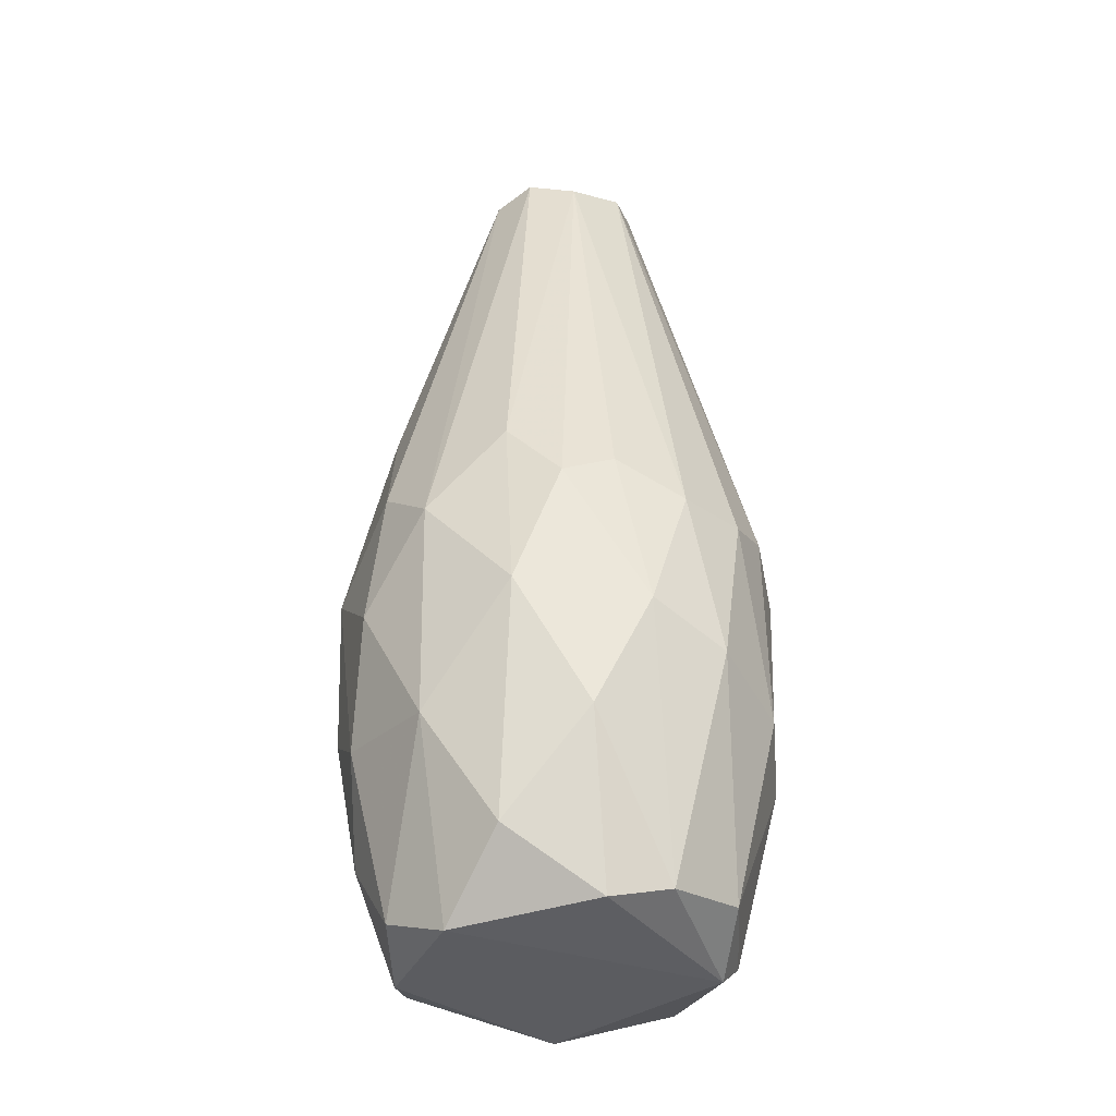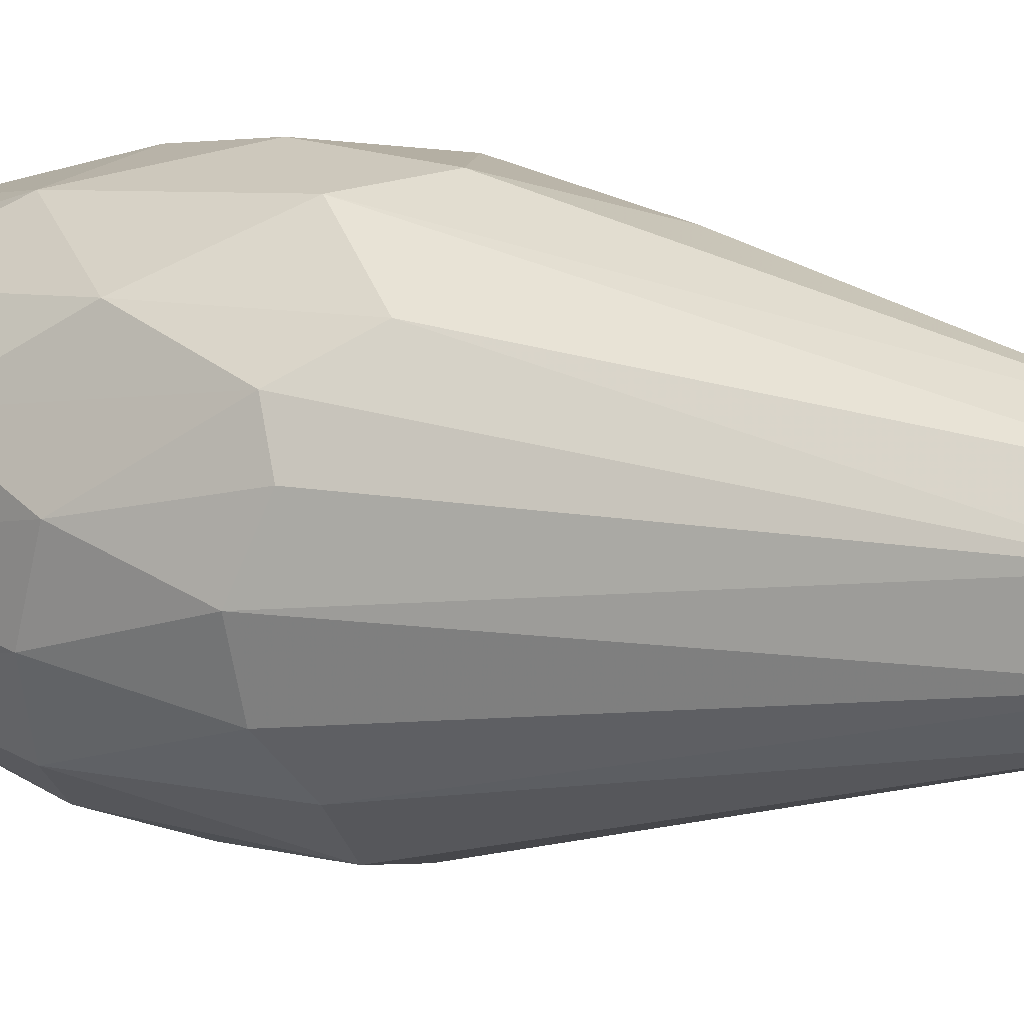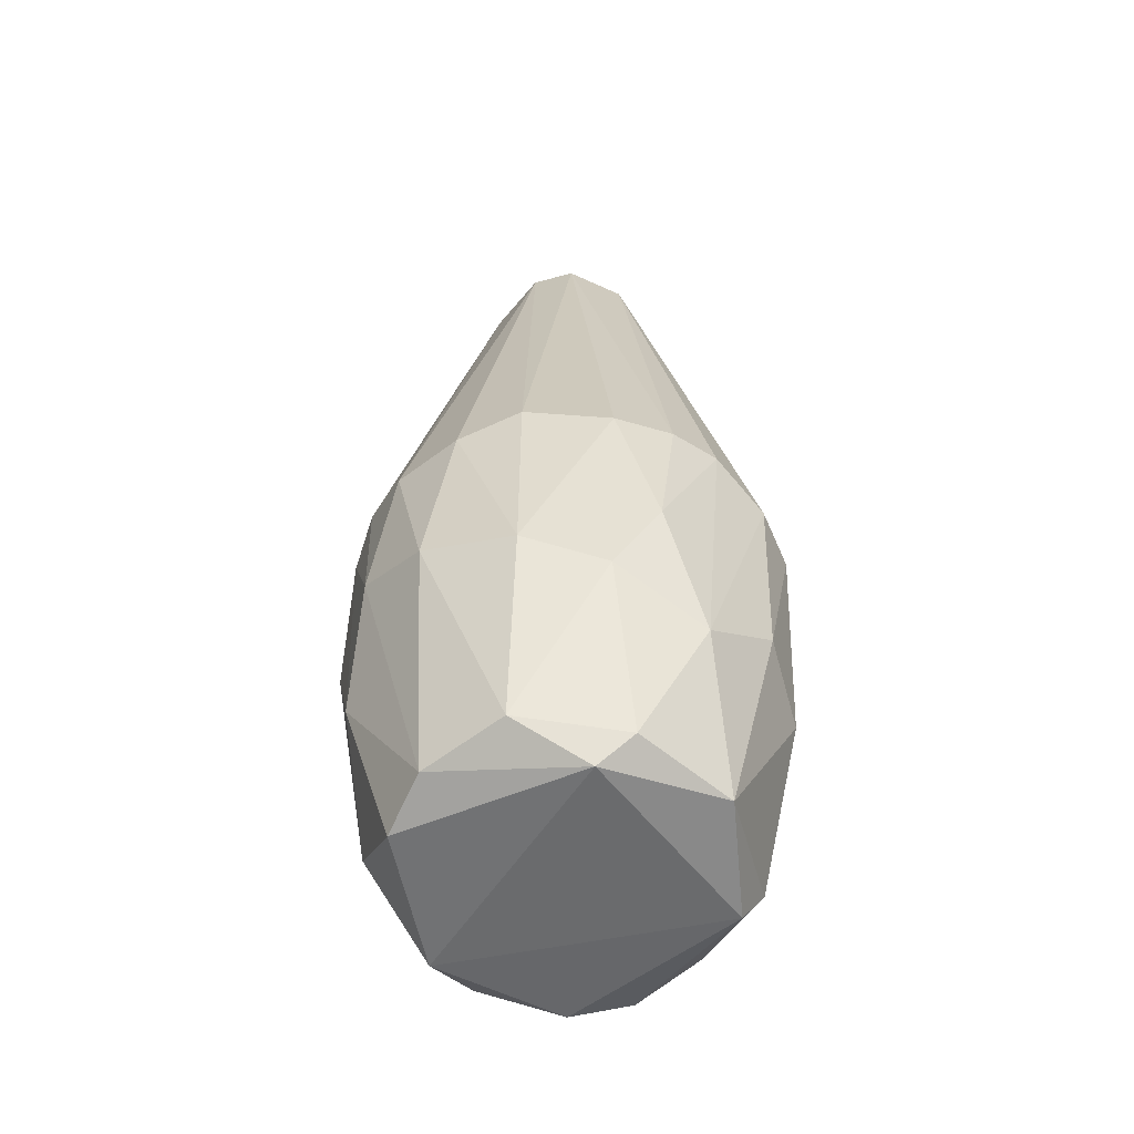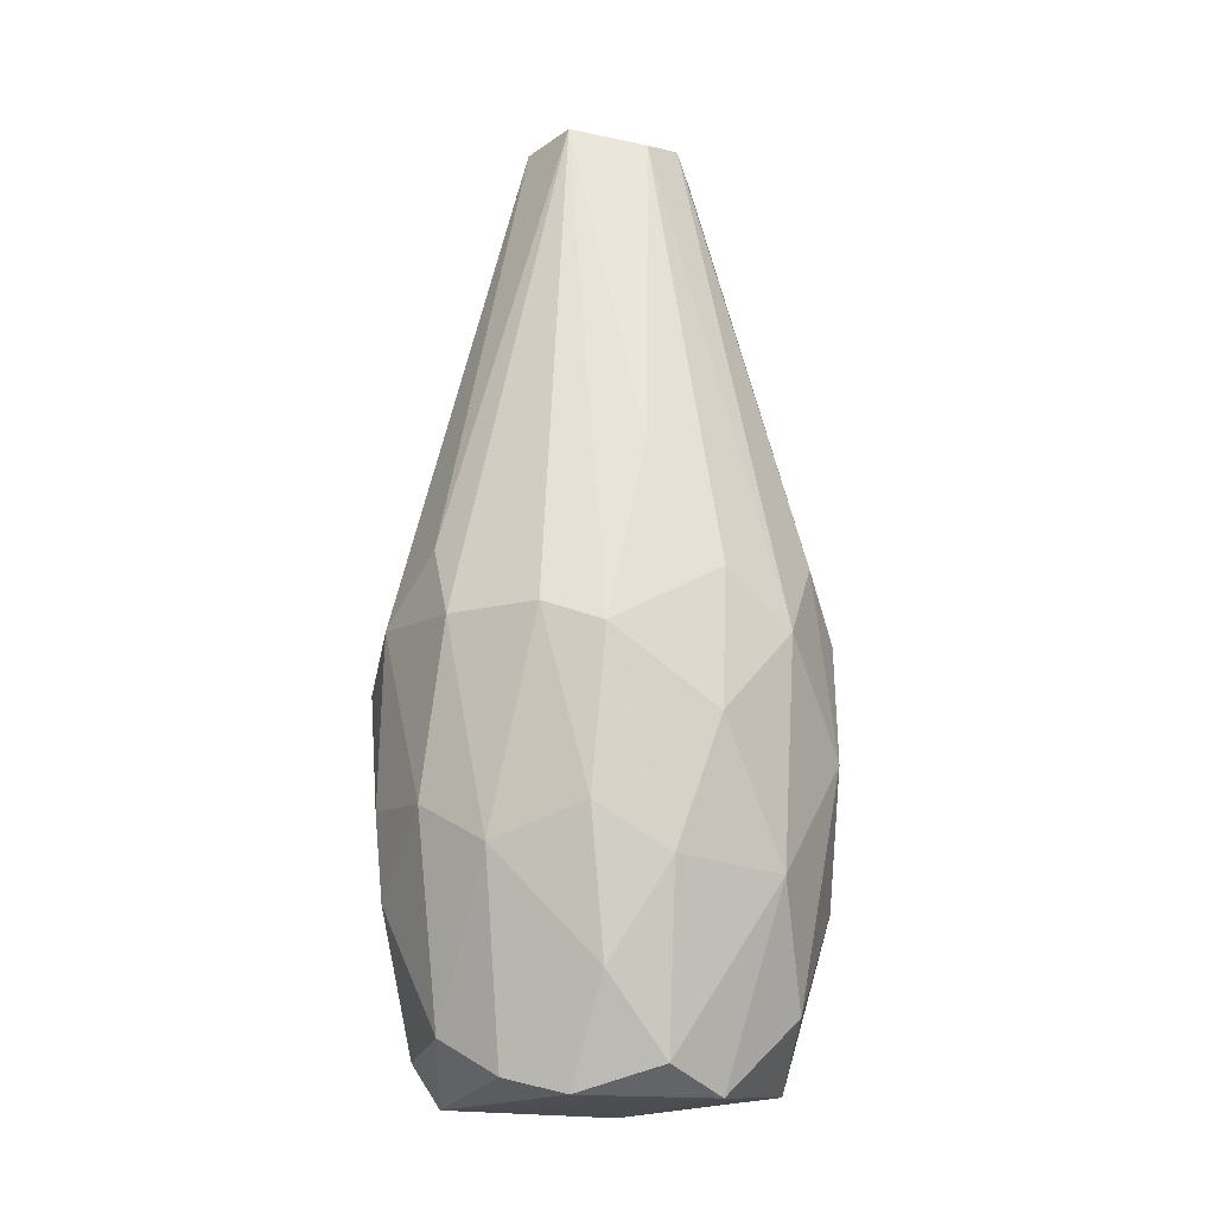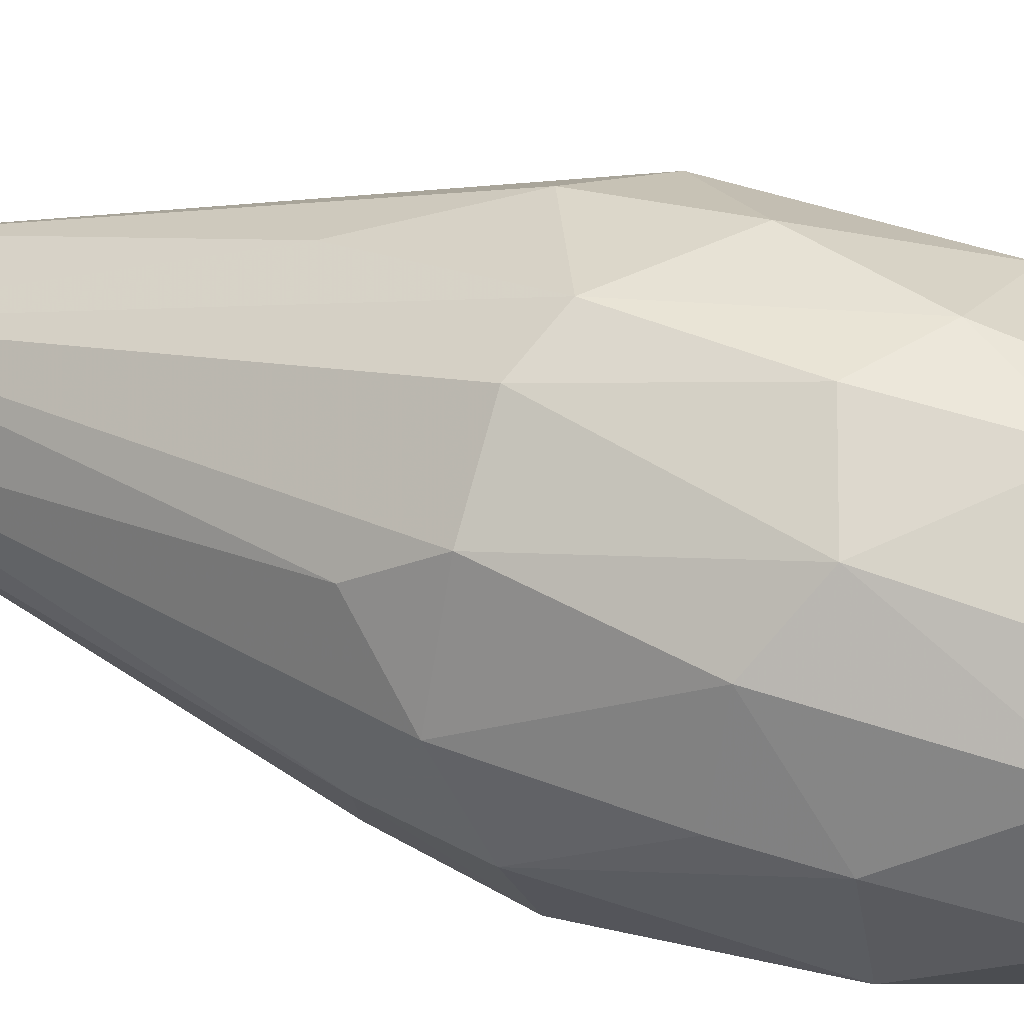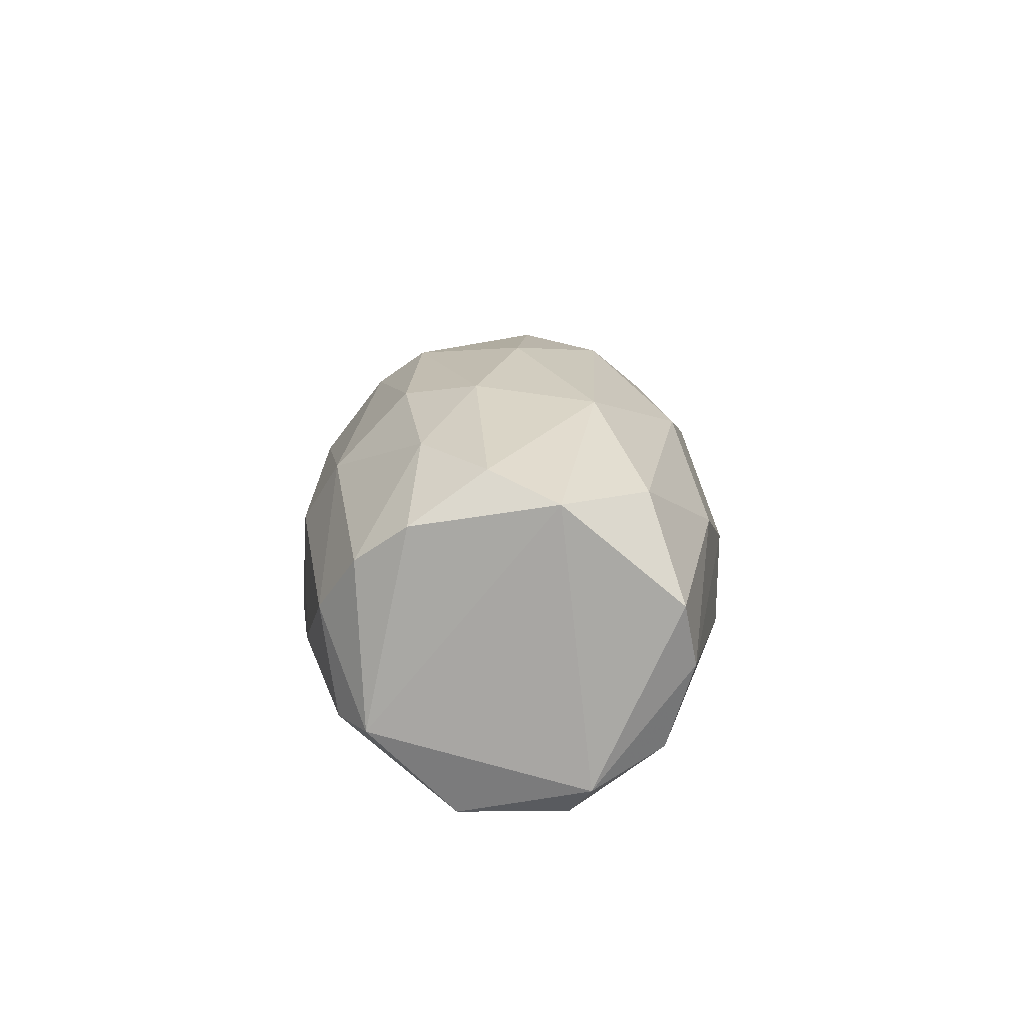
<metadata>
{"format":"obj","ext":"obj","renderer":"f3d","projection":"perspective","resolution":1024,"background":"white","views":[{"elev":-34.3,"azim":63.7,"up":"+Y"},{"elev":9.3,"azim":122.4,"up":"+Z"},{"elev":-53.2,"azim":146.5,"up":"+Y"},{"elev":-16.1,"azim":-21.5,"up":"+Y"},{"elev":32.6,"azim":-65.5,"up":"+Z"},{"elev":-74.0,"azim":4.0,"up":"+Y"}]}
</metadata>
<code>
v 0.04582 -0.09631 0.002657
v -0.0454 -0.103 -0.003847
v -0.04312 -0.1202 -0.006006
v 0.004586 -0.06804 -0.04468
v -0.01264 0.03968 0.01127
v -0.00405 -0.1159 0.0439
v 0.01359 -0.1571 -0.02833
v 0.01735 0.03444 0.004754
v 0.01134 -0.1569 0.02927
v 0.02147 -0.07211 0.04074
v -0.02954 -0.07646 -0.03573
v -0.02723 -0.06999 0.03649
v -0.01235 0.03753 -0.01214
v -0.02817 -0.1536 0.02021
v 0.03191 -0.06573 -0.03112
v -0.01286 -0.1537 -0.03236
v -0.04505 -0.06808 -0.001657
v 0.008856 0.0392 -0.0145
v 0.03524 -0.1512 -0.006041
v 0.03683 -0.09383 0.02844
v 0.006714 -0.06158 0.04338
v 0.03243 -0.1087 -0.03164
v 0.04522 -0.07013 -0.005904
v -0.04018 -0.07007 0.0218
v -0.001891 -0.1249 -0.04311
v 0.002401 0.03578 0.01742
v -0.02864 -0.1575 -0.01285
v 0.04062 -0.06789 0.0196
v 0.02844 -0.1417 0.02648
v -0.03201 -0.1197 -0.02964
v -0.04268 -0.07662 -0.01884
v -0.03413 -0.1132 0.02847
v -0.01687 -0.07446 0.04341
v -0.01902 -0.07447 -0.04243
v 0.01969 -0.1177 0.03929
v 0.01743 -0.07015 -0.04236
v -0.01495 -0.1356 0.03749
v -0.01679 0.03882 -0.001634
v -0.003961 0.0384 -0.0165
v 0.01513 0.03815 -0.007976
v 0.04355 -0.1027 -0.01464
v 0.01086 0.03783 0.01317
v 0.03353 -0.1548 0.007142
v -0.0429 -0.1048 0.0156
v 0.0176 -0.1158 -0.04064
v 0.02859 -0.1487 -0.02345
v 0.04157 -0.1203 0.01353
v 0.04058 -0.07002 -0.02071
v -0.03656 -0.1461 0.009162
v -0.001904 -0.1516 0.03558
v -0.01908 -0.1133 -0.04041
v 0.03183 -0.0552 0.02783
v 0.004626 -0.08985 0.0461
v -0.04009 -0.05518 0.01325
v 0.009057 -0.1516 -0.03461
v -0.0174 -0.1568 0.02704
v -0.03786 -0.05518 -0.01858
v 0.04323 -0.06373 0.009081
v -0.03458 -0.1488 -0.01257
v -0.01906 -0.1067 0.04135
v -0.006095 -0.03603 0.03665
v -0.006165 -0.06803 -0.04465
v -0.02709 -0.05098 -0.03109
v 0.00897 -0.09856 -0.04513
f 25 62 64
f 12 5 24
f 21 10 26
f 7 9 27
f 16 7 27
f 3 2 31
f 2 17 31
f 30 3 31
f 11 30 31
f 12 24 32
f 5 12 33
f 20 10 35
f 9 29 35
f 29 20 35
f 4 18 36
f 18 15 36
f 15 22 36
f 32 14 37
f 5 18 38
f 18 4 39
f 38 18 39
f 13 38 39
f 15 18 40
f 8 23 40
f 1 19 41
f 23 1 41
f 18 5 42
f 26 10 42
f 5 26 42
f 40 18 42
f 8 40 42
f 9 7 43
f 7 19 43
f 29 9 43
f 2 3 44
f 17 2 44
f 24 17 44
f 32 24 44
f 36 22 45
f 19 7 46
f 41 19 46
f 22 41 46
f 45 22 46
f 19 1 47
f 1 28 47
f 28 20 47
f 20 29 47
f 43 19 47
f 29 43 47
f 22 15 48
f 15 40 48
f 40 23 48
f 41 22 48
f 23 41 48
f 27 14 49
f 14 32 49
f 44 3 49
f 32 44 49
f 35 6 50
f 9 35 50
f 6 37 50
f 25 16 51
f 30 11 51
f 16 30 51
f 11 34 51
f 34 25 51
f 10 20 52
f 28 8 52
f 20 28 52
f 42 10 52
f 8 42 52
f 10 21 53
f 33 6 53
f 21 33 53
f 6 35 53
f 35 10 53
f 24 5 54
f 17 24 54
f 5 38 54
f 38 17 54
f 7 16 55
f 16 25 55
f 25 45 55
f 46 7 55
f 45 46 55
f 27 9 56
f 14 27 56
f 37 14 56
f 9 50 56
f 50 37 56
f 11 31 57
f 31 17 57
f 38 13 57
f 17 38 57
f 23 8 58
f 1 23 58
f 8 28 58
f 28 1 58
f 16 27 59
f 3 30 59
f 30 16 59
f 49 3 59
f 27 49 59
f 12 32 60
f 33 12 60
f 6 33 60
f 37 6 60
f 32 37 60
f 26 5 61
f 21 26 61
f 5 33 61
f 33 21 61
f 25 34 62
f 39 4 62
f 34 39 62
f 34 11 63
f 39 34 63
f 13 39 63
f 11 57 63
f 57 13 63
f 4 36 64
f 45 25 64
f 36 45 64
f 62 4 64

</code>
